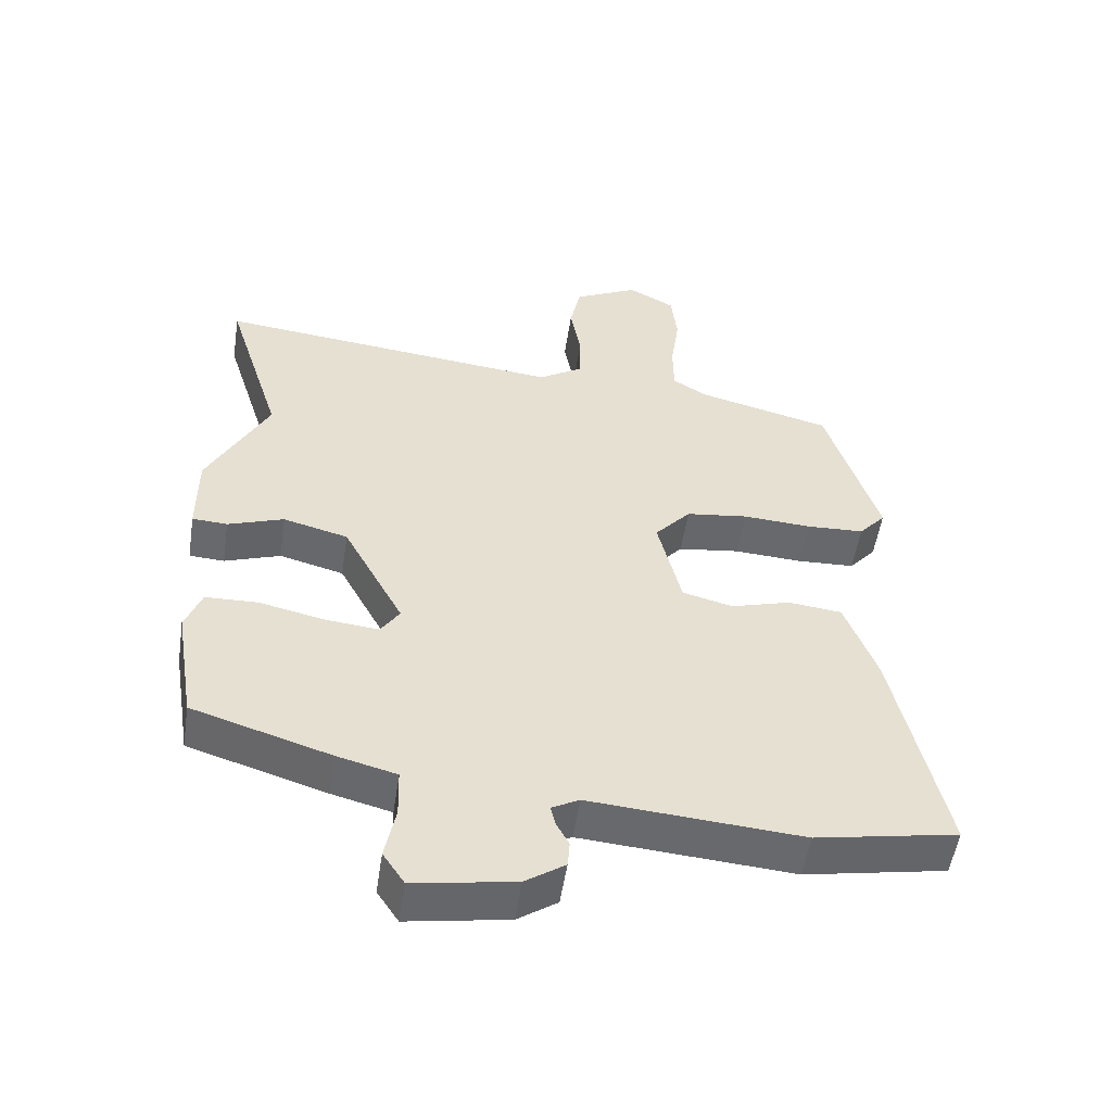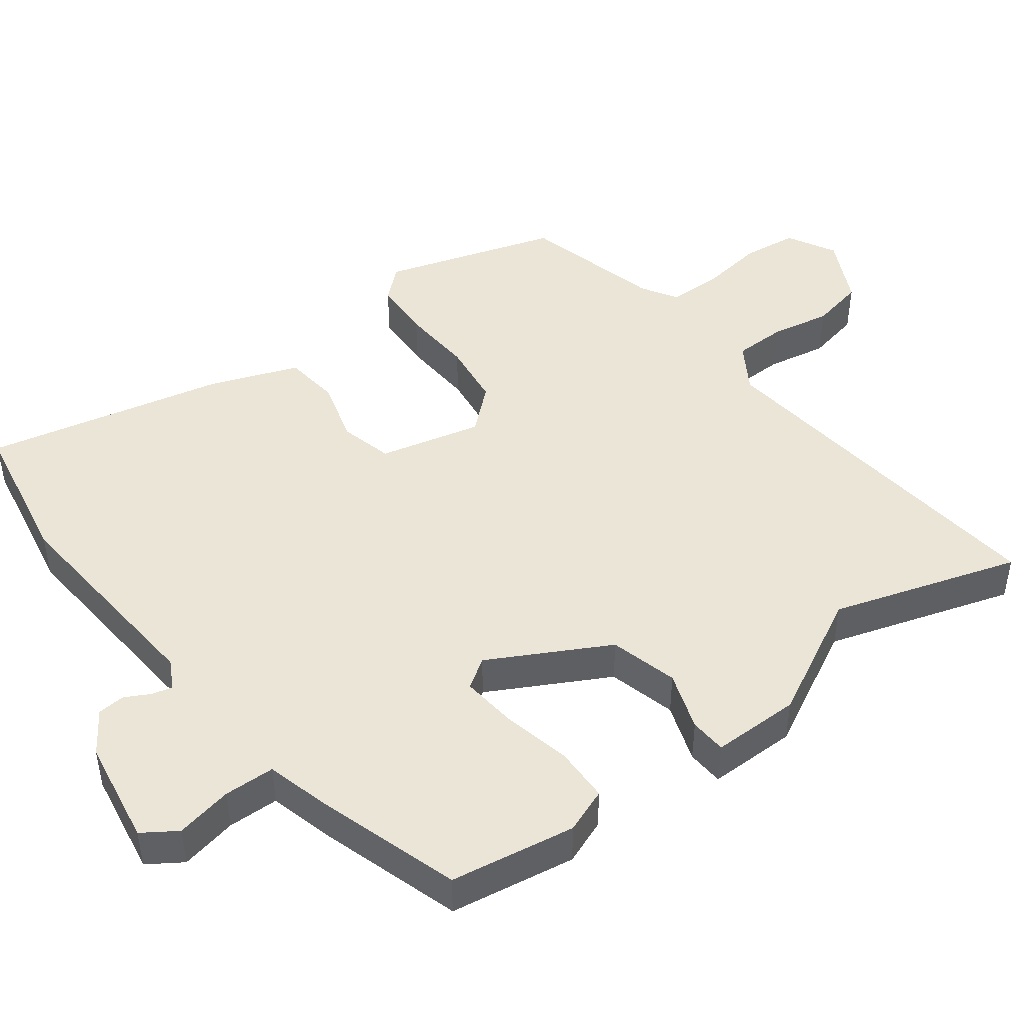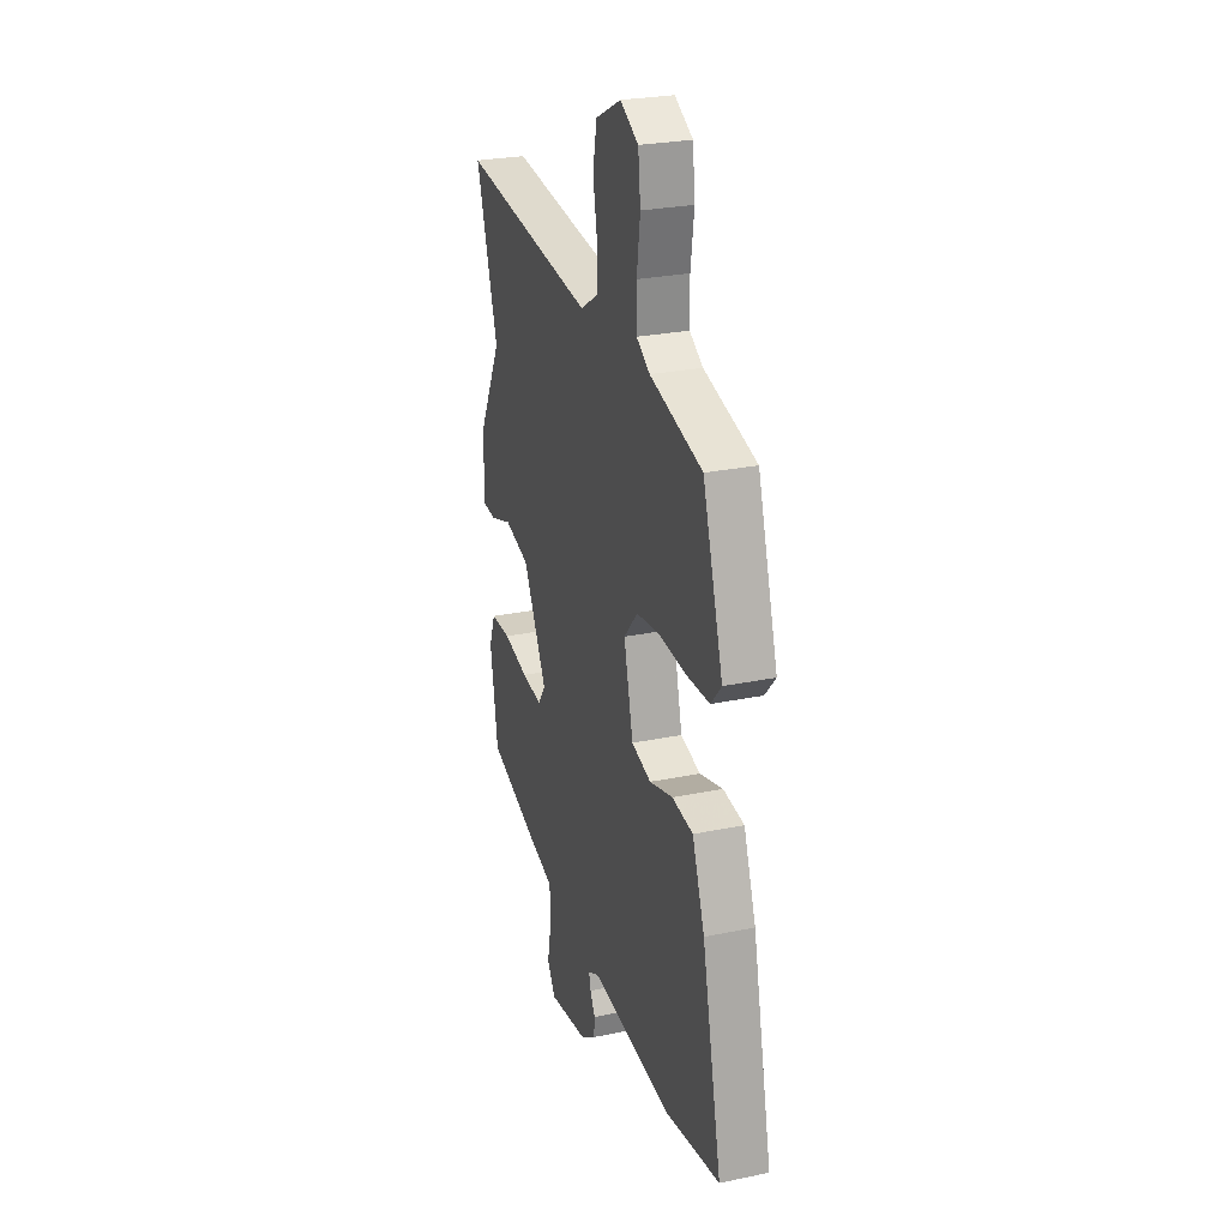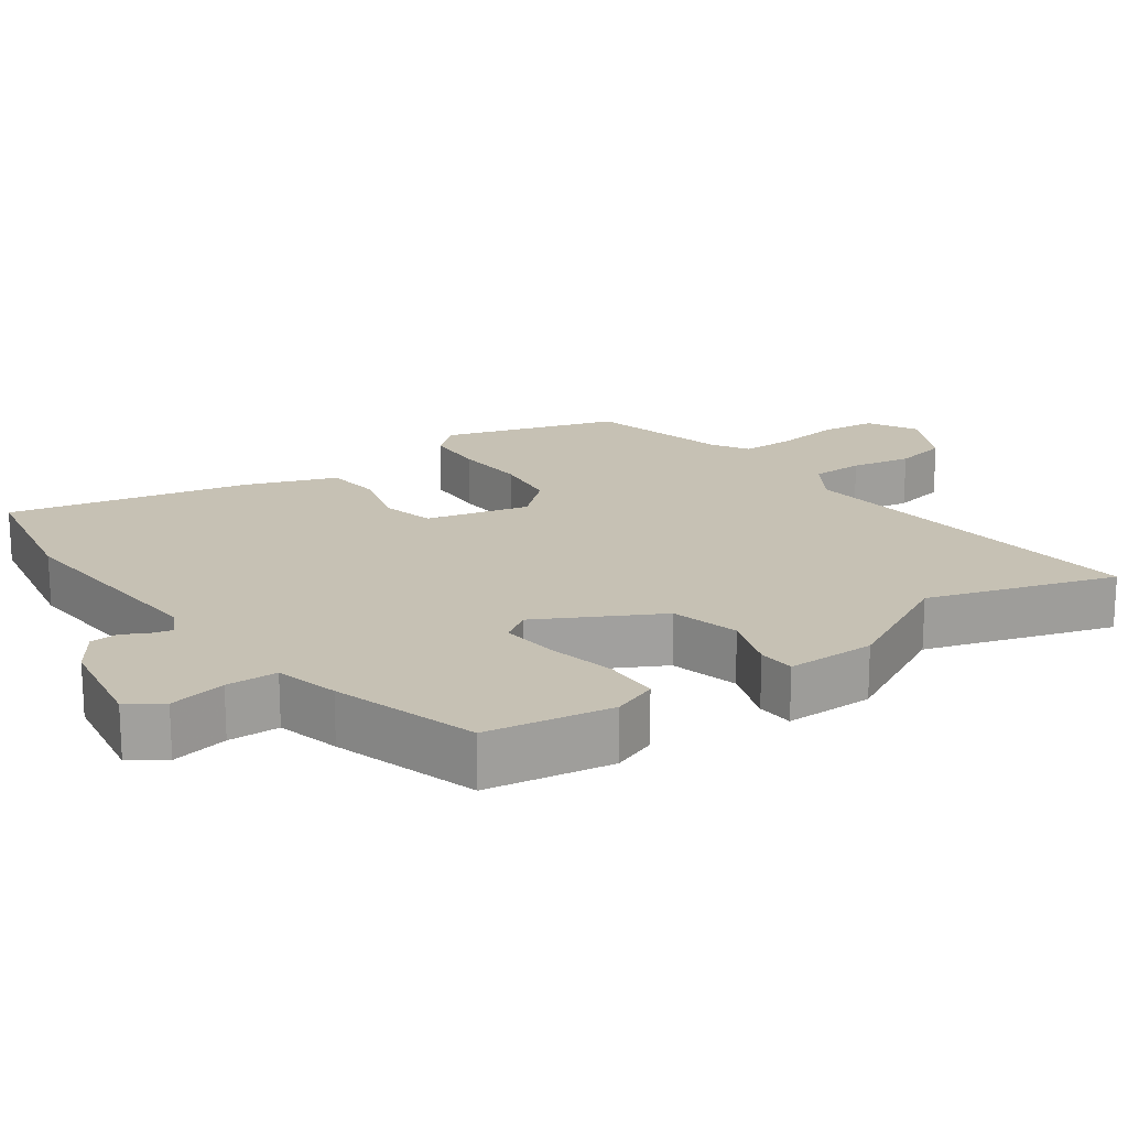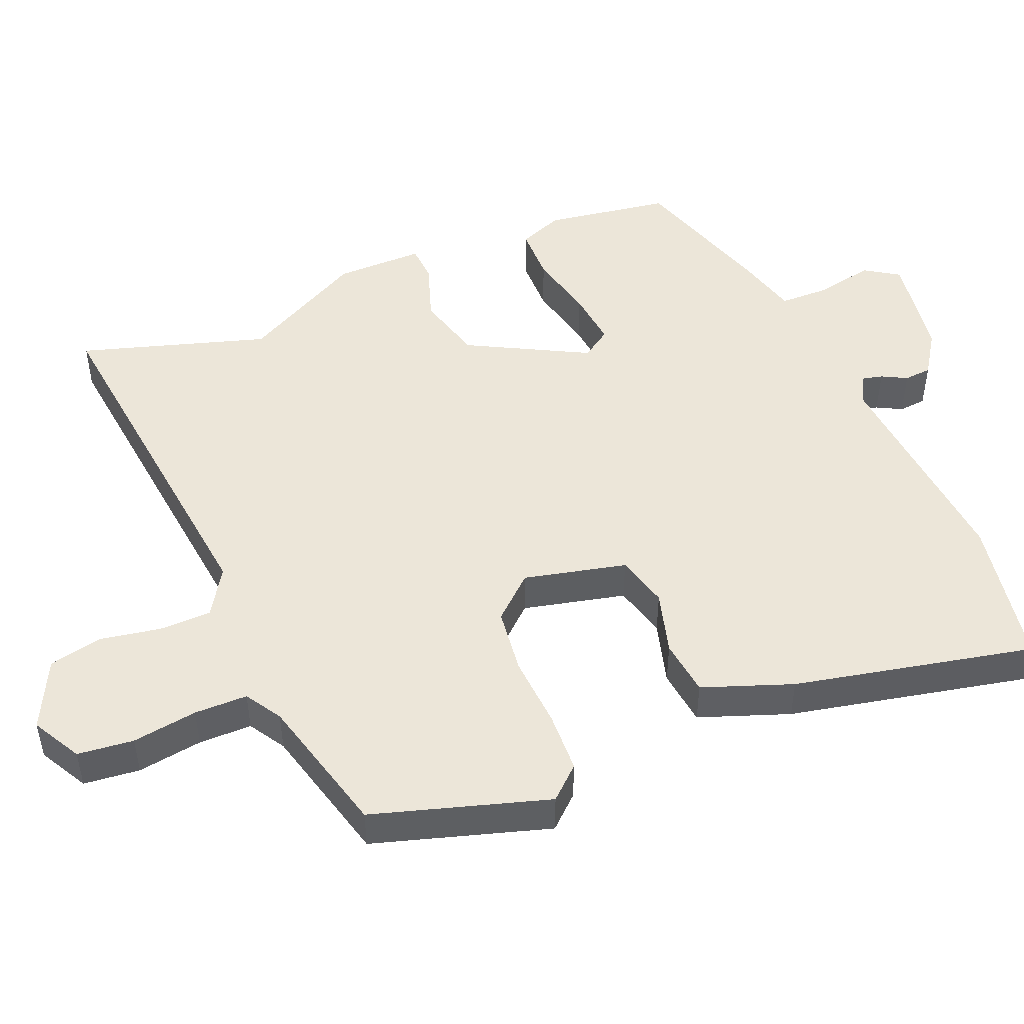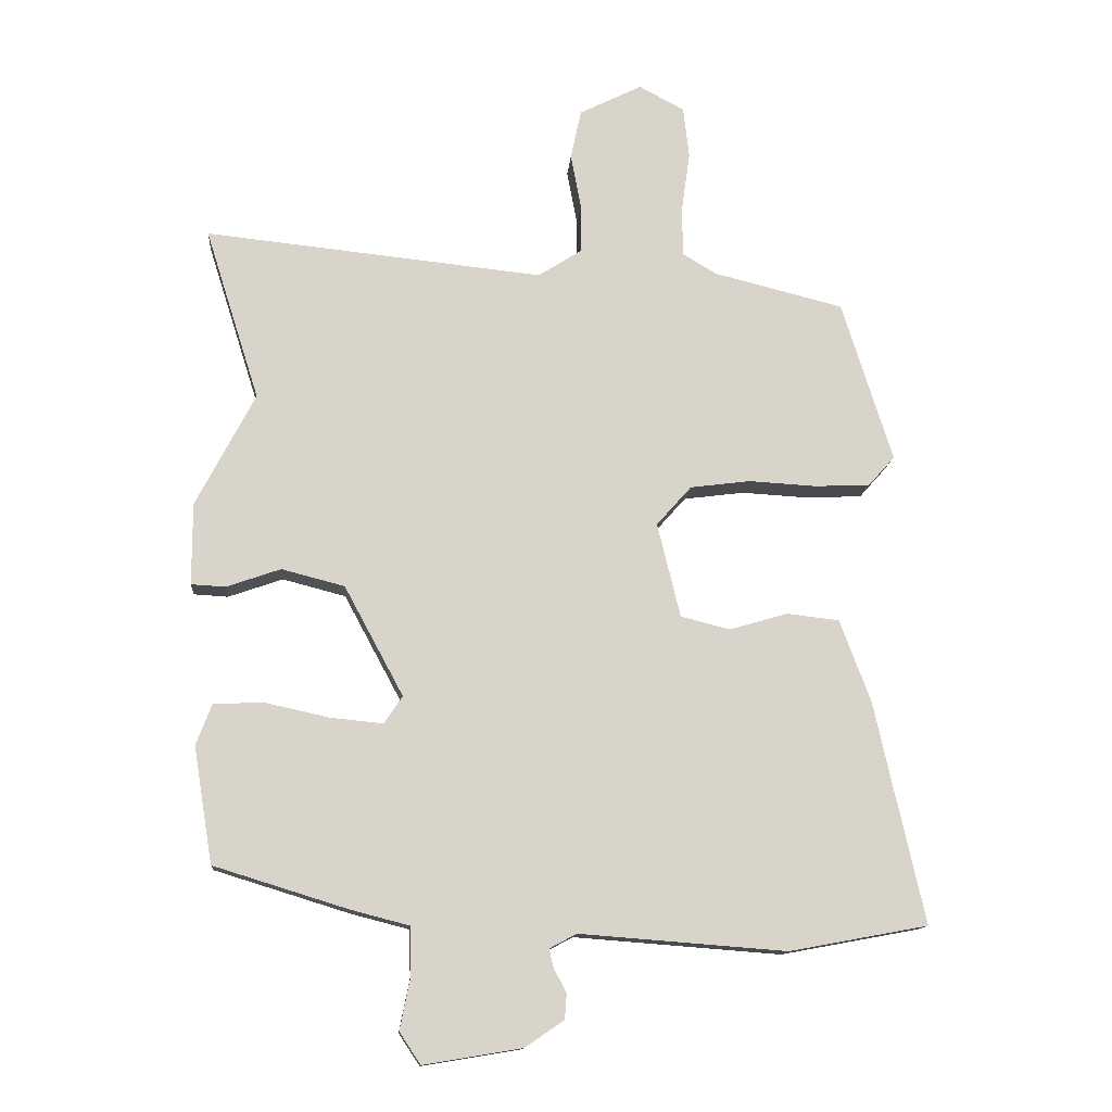
<metadata>
{"format":"obj","ext":"obj","renderer":"f3d","projection":"perspective","resolution":1024,"background":"white","views":[{"elev":-52.7,"azim":-8.6,"up":"+Z"},{"elev":45.9,"azim":-127.1,"up":"+Y"},{"elev":26.6,"azim":72.0,"up":"+Z"},{"elev":18.6,"azim":-125.5,"up":"+Y"},{"elev":48.6,"azim":67.0,"up":"+Y"},{"elev":-13.4,"azim":-4.5,"up":"+Z"}]}
</metadata>
<code>
v 0.577 0.07 -0.486
v 0.366 0.07 -0.525
v 0.051 0.07 -0.501
v 0.01 0.07 -0.523
v 0.017 0.07 -0.552
v 0.036 0.07 -0.587
v 0.033 0.07 -0.626
v -0.026 0.07 -0.666
v -0.176 0.07 -0.691
v -0.208 0.07 -0.643
v -0.192 0.07 -0.563
v -0.194 0.07 -0.491
v -0.283 0.07 -0.468
v -0.487 0.07 -0.405
v -0.516 0.07 -0.228
v -0.492 0.07 -0.165
v -0.414 0.07 -0.163
v -0.318 0.07 -0.184
v -0.238 0.07 -0.192
v -0.21 0.07 -0.15
v -0.3 0.07 0.017
v -0.396 0.07 0.042
v -0.479 0.07 0.013
v -0.531 0.07 0.016
v -0.531 0.07 0.141
v -0.441 0.07 0.314
v -0.524 0.07 0.577
v -0.007 0.07 0.523
v 0.059 0.07 0.565
v 0.06 0.07 0.639
v 0.044 0.07 0.724
v 0.06 0.07 0.8
v 0.156 0.07 0.848
v 0.225 0.07 0.811
v 0.234 0.07 0.732
v 0.221 0.07 0.64
v 0.222 0.07 0.565
v 0.273 0.07 0.534
v 0.472 0.07 0.484
v 0.549 0.07 0.238
v 0.509 0.07 0.193
v 0.424 0.07 0.189
v 0.321 0.07 0.195
v 0.229 0.07 0.183
v 0.176 0.07 0.123
v 0.211 0.07 -0.021
v 0.286 0.07 -0.04
v 0.375 0.07 -0.014
v 0.455 0.07 -0.023
v 0.502 0.07 -0.149
v 0.577 0 -0.486
v 0.366 0 -0.525
v 0.051 0 -0.501
v 0.01 0 -0.523
v 0.017 0 -0.552
v 0.036 0 -0.587
v 0.033 0 -0.626
v -0.026 0 -0.666
v -0.176 0 -0.691
v -0.208 0 -0.643
v -0.192 0 -0.563
v -0.194 0 -0.491
v -0.283 0 -0.468
v -0.487 0 -0.405
v -0.516 0 -0.228
v -0.492 0 -0.165
v -0.414 0 -0.163
v -0.318 0 -0.184
v -0.238 0 -0.192
v -0.21 0 -0.15
v -0.3 0 0.017
v -0.396 0 0.042
v -0.479 0 0.013
v -0.531 0 0.016
v -0.531 0 0.141
v -0.441 0 0.314
v -0.524 0 0.577
v -0.007 0 0.523
v 0.059 0 0.565
v 0.06 0 0.639
v 0.044 0 0.724
v 0.06 0 0.8
v 0.156 0 0.848
v 0.225 0 0.811
v 0.234 0 0.732
v 0.221 0 0.64
v 0.222 0 0.565
v 0.273 0 0.534
v 0.472 0 0.484
v 0.549 0 0.238
v 0.509 0 0.193
v 0.424 0 0.189
v 0.321 0 0.195
v 0.229 0 0.183
v 0.176 0 0.123
v 0.211 0 -0.021
v 0.286 0 -0.04
v 0.375 0 -0.014
v 0.455 0 -0.023
v 0.502 0 -0.149
f 1 2 3
f 50 1 3
f 49 50 3
f 48 49 3
f 47 48 3
f 46 47 3 4
f 45 46 4
f 41 42 43
f 40 41 43
f 39 40 43
f 38 39 43
f 37 38 43 44
f 34 35 36
f 33 34 36
f 32 33 36
f 31 32 36
f 30 31 36
f 29 30 36 37
f 37 44 45
f 29 37 45
f 28 29 45
f 24 25 26
f 23 24 26
f 22 23 26
f 21 22 26
f 28 45 4
f 27 28 4
f 26 27 4
f 21 26 4
f 20 21 4
f 16 17 18
f 15 16 18
f 14 15 18
f 13 14 18
f 12 13 18
f 9 10 11
f 8 9 11
f 7 8 11
f 6 7 11
f 5 6 11
f 5 11 12
f 4 5 12
f 20 4 12
f 19 20 12
f 12 18 19
f 53 52 51
f 53 51 100
f 53 100 99
f 53 99 98
f 53 98 97
f 54 53 97 96
f 54 96 95
f 93 92 91
f 93 91 90
f 93 90 89
f 93 89 88
f 94 93 88 87
f 86 85 84
f 86 84 83
f 86 83 82
f 86 82 81
f 86 81 80
f 87 86 80 79
f 95 94 87
f 95 87 79
f 95 79 78
f 76 75 74
f 76 74 73
f 76 73 72
f 76 72 71
f 54 95 78
f 54 78 77
f 54 77 76
f 54 76 71
f 54 71 70
f 68 67 66
f 68 66 65
f 68 65 64
f 68 64 63
f 68 63 62
f 61 60 59
f 61 59 58
f 61 58 57
f 61 57 56
f 61 56 55
f 62 61 55
f 62 55 54
f 62 54 70
f 62 70 69
f 69 68 62
f 1 51 52 2
f 2 52 53 3
f 3 53 54 4
f 4 54 55 5
f 5 55 56 6
f 6 56 57 7
f 7 57 58 8
f 8 58 59 9
f 9 59 60 10
f 10 60 61 11
f 11 61 62 12
f 12 62 63 13
f 13 63 64 14
f 14 64 65 15
f 15 65 66 16
f 16 66 67 17
f 17 67 68 18
f 18 68 69 19
f 19 69 70 20
f 20 70 71 21
f 21 71 72 22
f 22 72 73 23
f 23 73 74 24
f 24 74 75 25
f 25 75 76 26
f 26 76 77 27
f 27 77 78 28
f 28 78 79 29
f 29 79 80 30
f 30 80 81 31
f 31 81 82 32
f 32 82 83 33
f 33 83 84 34
f 34 84 85 35
f 35 85 86 36
f 36 86 87 37
f 37 87 88 38
f 38 88 89 39
f 39 89 90 40
f 40 90 91 41
f 41 91 92 42
f 42 92 93 43
f 43 93 94 44
f 44 94 95 45
f 45 95 96 46
f 46 96 97 47
f 47 97 98 48
f 48 98 99 49
f 49 99 100 50
f 50 100 51 1

</code>
